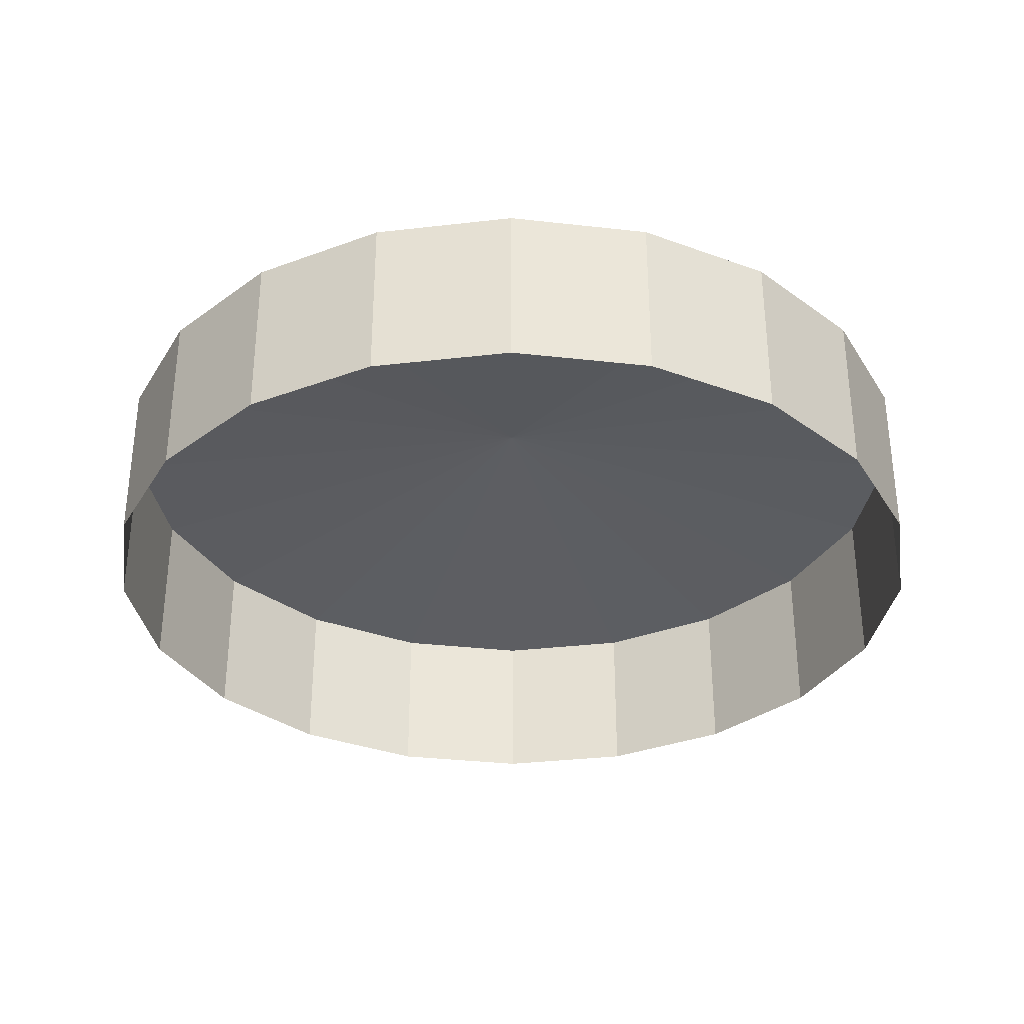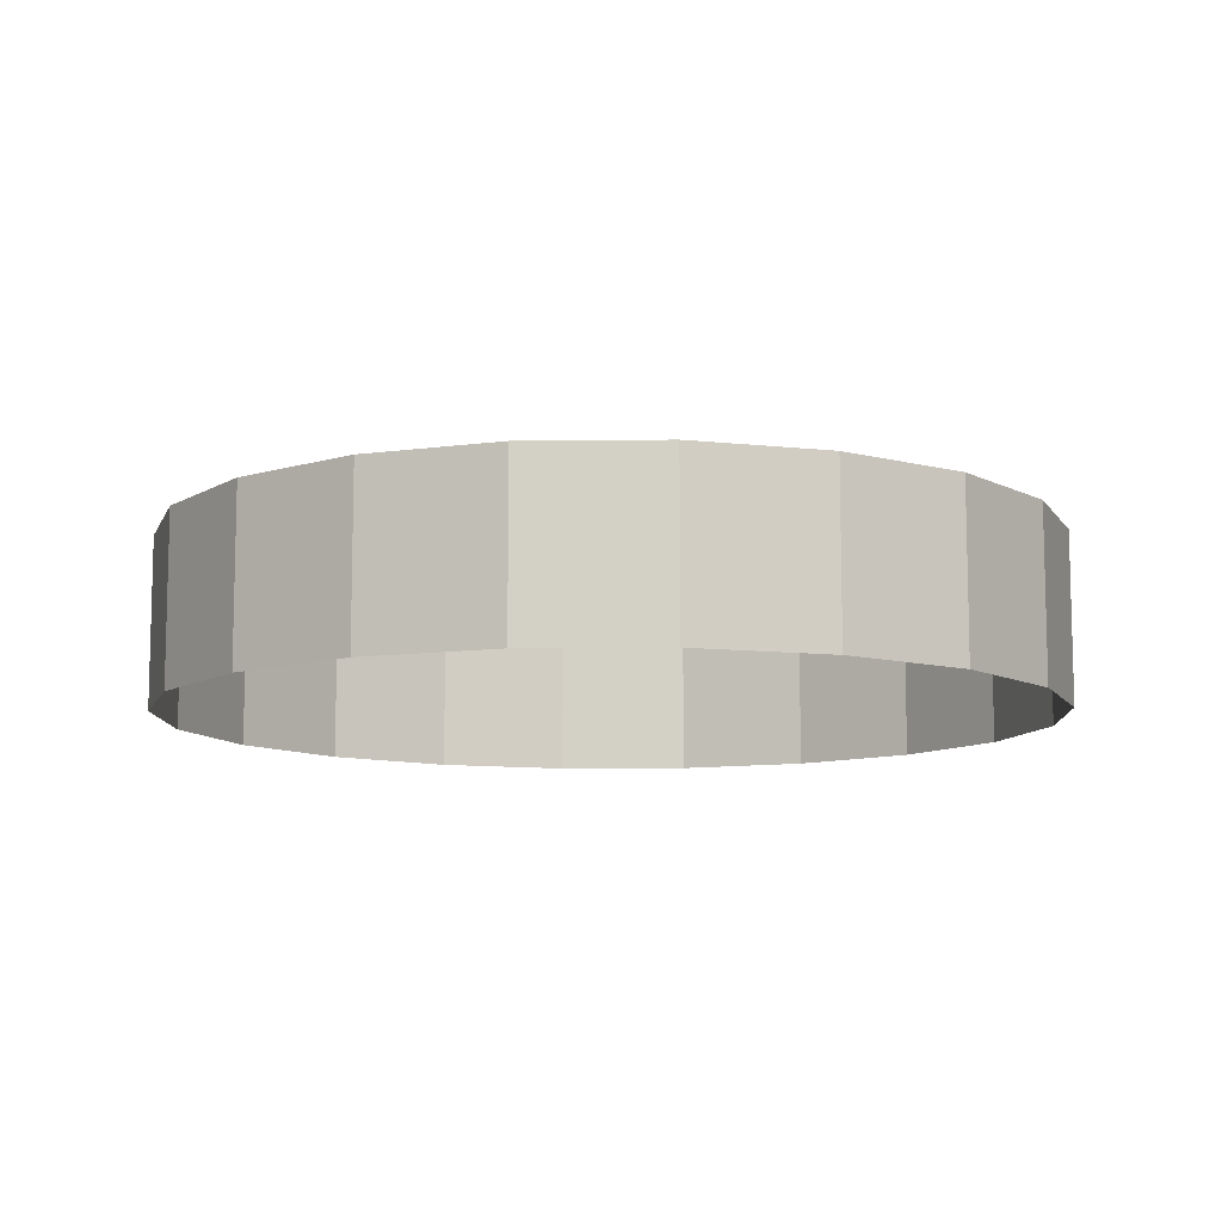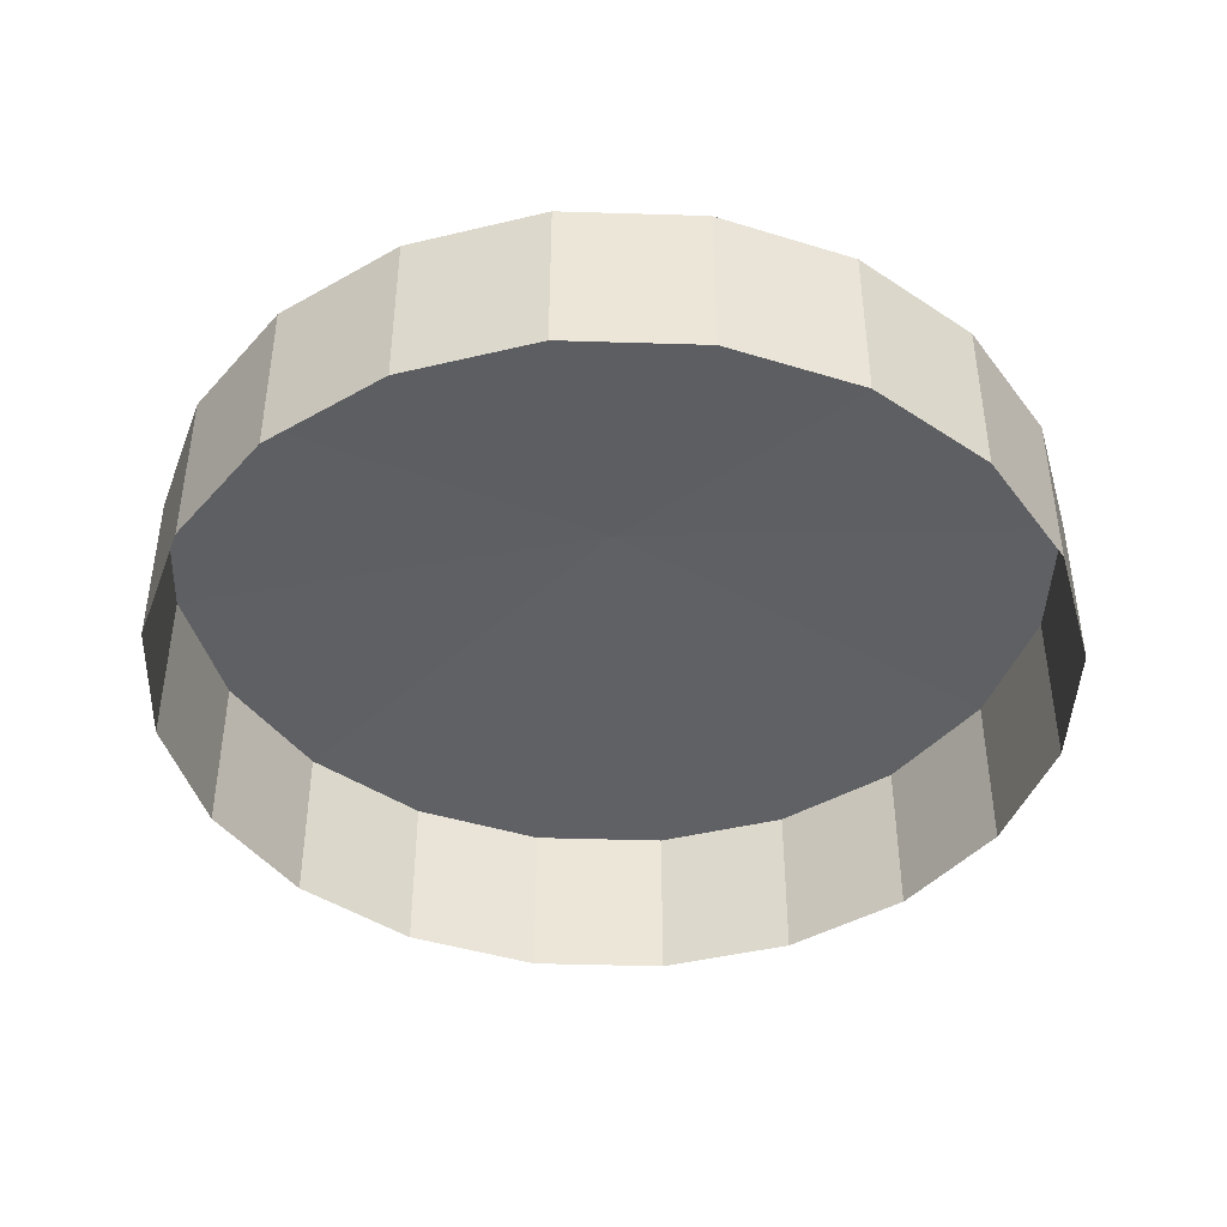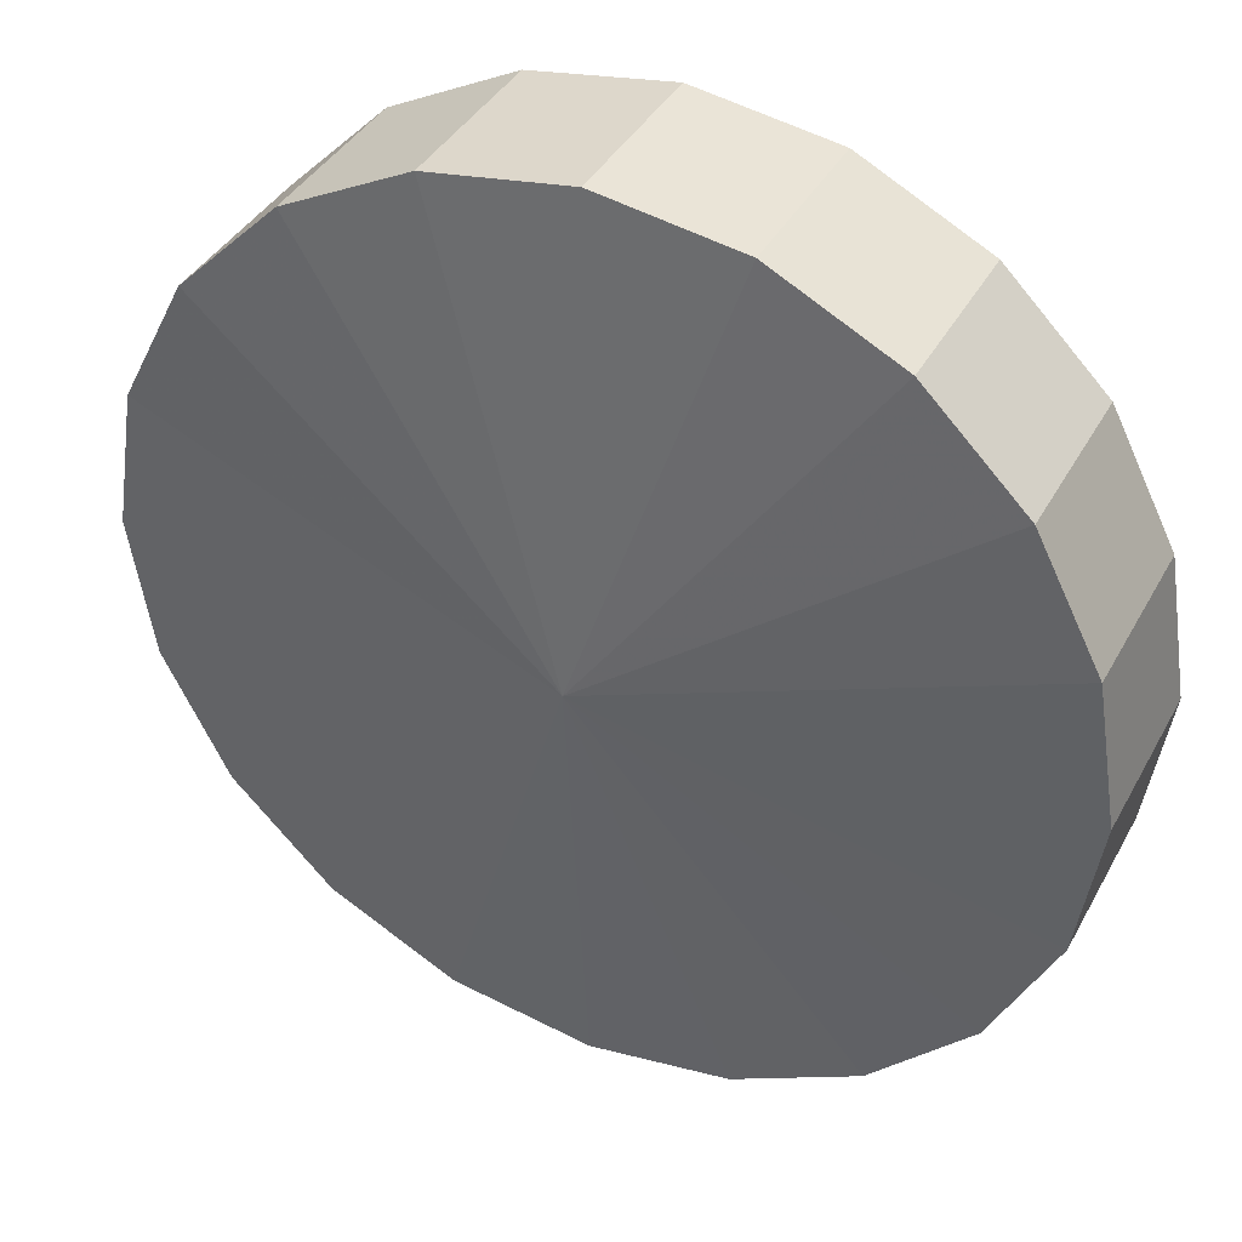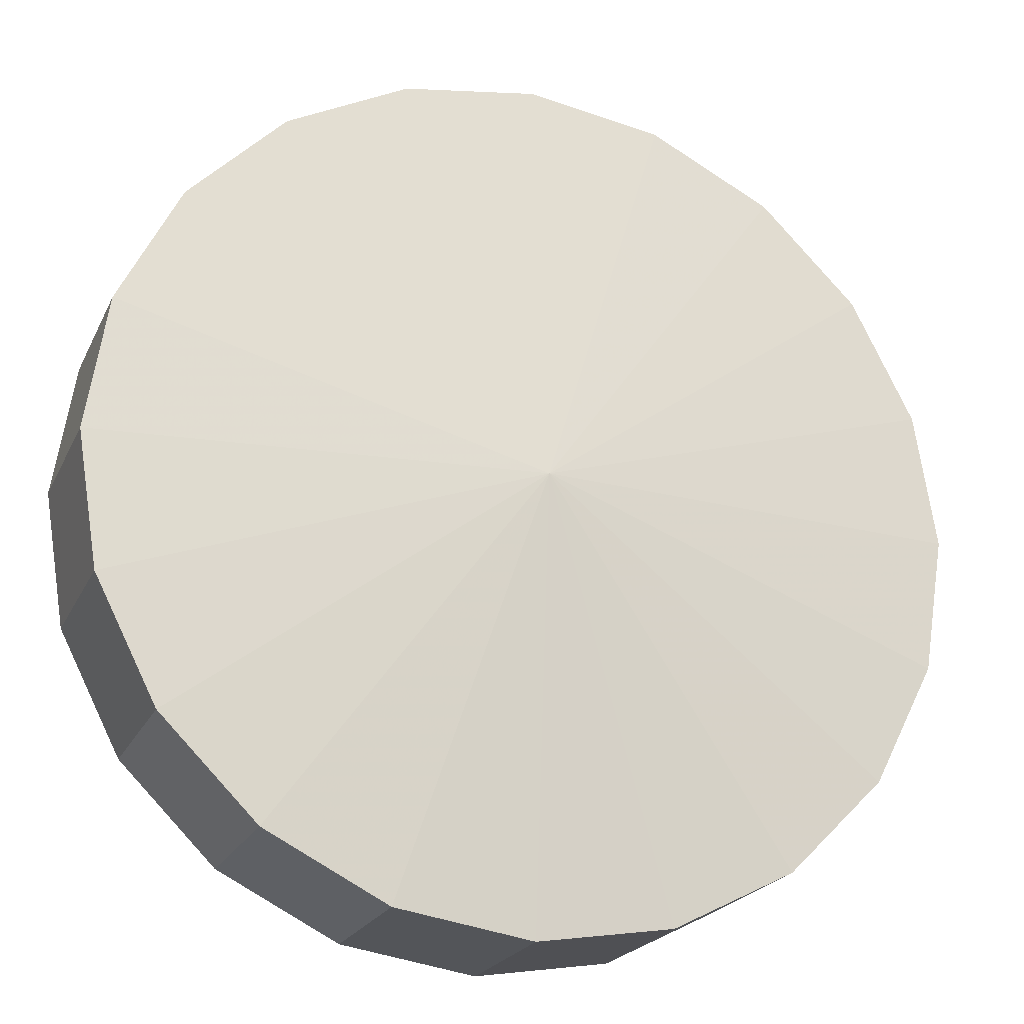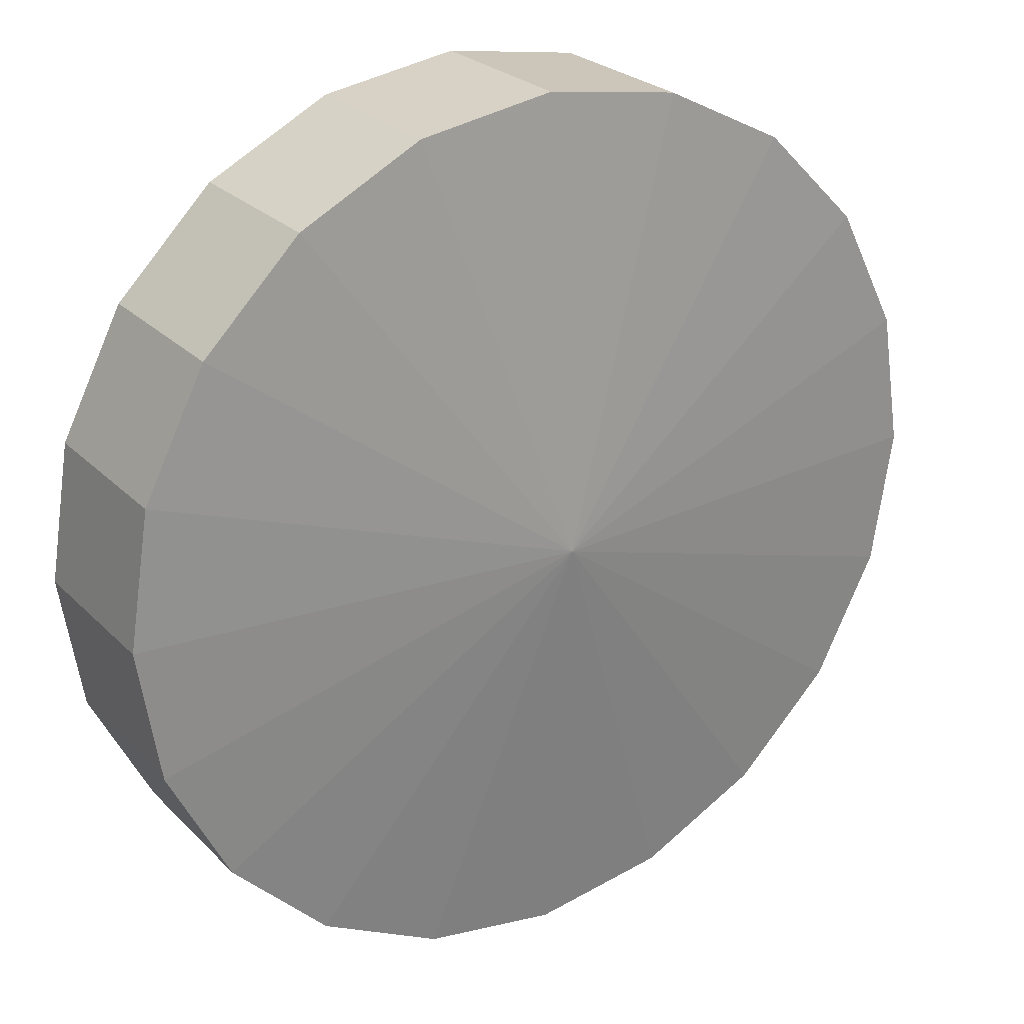
<metadata>
{"format":"obj","ext":"obj","renderer":"f3d","projection":"perspective","resolution":1024,"background":"white","views":[{"elev":-33.2,"azim":72.1,"up":"+Y"},{"elev":-9.9,"azim":154.8,"up":"+Y"},{"elev":-43.2,"azim":132.9,"up":"+Y"},{"elev":38.8,"azim":-154.0,"up":"+Z"},{"elev":-21.7,"azim":160.3,"up":"+Z"},{"elev":25.3,"azim":146.9,"up":"+Z"}]}
</metadata>
<code>
g Sky
v 541.9 227.5 -0
v 515.4 227.5 167.5
v -0 278.9 -9e-05
v 438.4 227.5 318.5
v 318.5 227.5 438.4
v 167.5 227.5 515.4
v 1.6e-05 227.5 541.9
v -167.4 227.5 515.4
v -318.5 227.5 438.4
v -438.4 227.5 318.5
v -515.4 227.5 167.4
v -541.9 227.5 -0
v -515.4 227.5 -167.5
v 515.4 227.5 -167.5
v 438.4 227.5 -318.5
v 318.5 227.5 -438.4
v 167.5 227.5 -515.4
v 0 227.5 -541.9
v -167.5 227.5 -515.4
v 0 18.87 -541.9
v -167.5 18.87 -515.4
v 167.5 18.87 -515.4
v 318.5 18.87 -438.4
v 438.4 18.87 -318.5
v 515.4 18.87 -167.5
v 541.9 18.87 -0
v 515.4 18.87 167.5
v 438.4 18.87 318.5
v 318.5 18.87 438.4
v 167.5 18.87 515.4
v 1.6e-05 18.87 541.9
v -167.4 18.87 515.4
v -318.5 18.87 438.4
v -438.4 18.87 318.5
v -515.4 18.87 167.4
v -541.9 18.87 -0
v -515.4 18.87 -167.5
v -438.4 227.5 -318.5
v -515.4 227.5 -167.5
v -318.5 227.5 -438.4
v -438.4 18.87 -318.5
v -515.4 18.87 -167.5
v -318.5 18.87 -438.4
f 1 2 3
f 4 3 2
f 5 3 4
f 6 3 5
f 7 3 6
f 8 3 7
f 9 3 8
f 10 3 9
f 11 3 10
f 12 3 11
f 13 3 12
f 1 3 14
f 14 3 15
f 15 3 16
f 16 3 17
f 17 3 18
f 18 3 19
f 20 18 19
f 20 19 21
f 22 17 18
f 22 18 20
f 23 16 17
f 23 17 22
f 24 15 16
f 24 16 23
f 25 14 15
f 25 15 24
f 26 14 25
f 26 1 14
f 27 1 26
f 27 2 1
f 28 2 27
f 28 4 2
f 29 4 28
f 29 5 4
f 30 5 29
f 30 6 5
f 31 6 30
f 31 7 6
f 32 7 31
f 32 8 7
f 33 8 32
f 33 9 8
f 34 9 33
f 34 10 9
f 35 10 34
f 35 11 10
f 36 11 35
f 36 12 11
f 37 12 36
f 37 13 12
f 38 3 39
f 40 3 38
f 19 3 40
f 41 38 39
f 41 39 42
f 43 40 38
f 43 38 41
f 21 19 40
f 21 40 43

</code>
